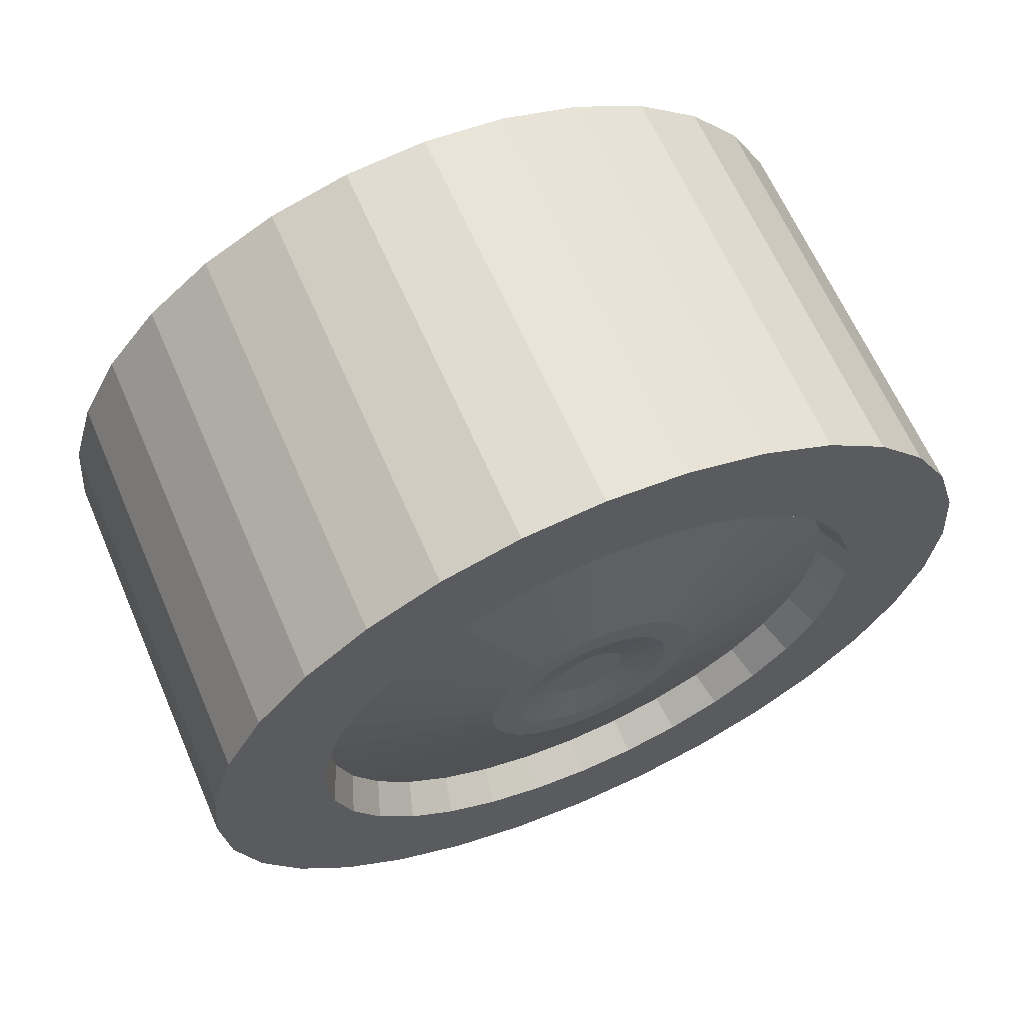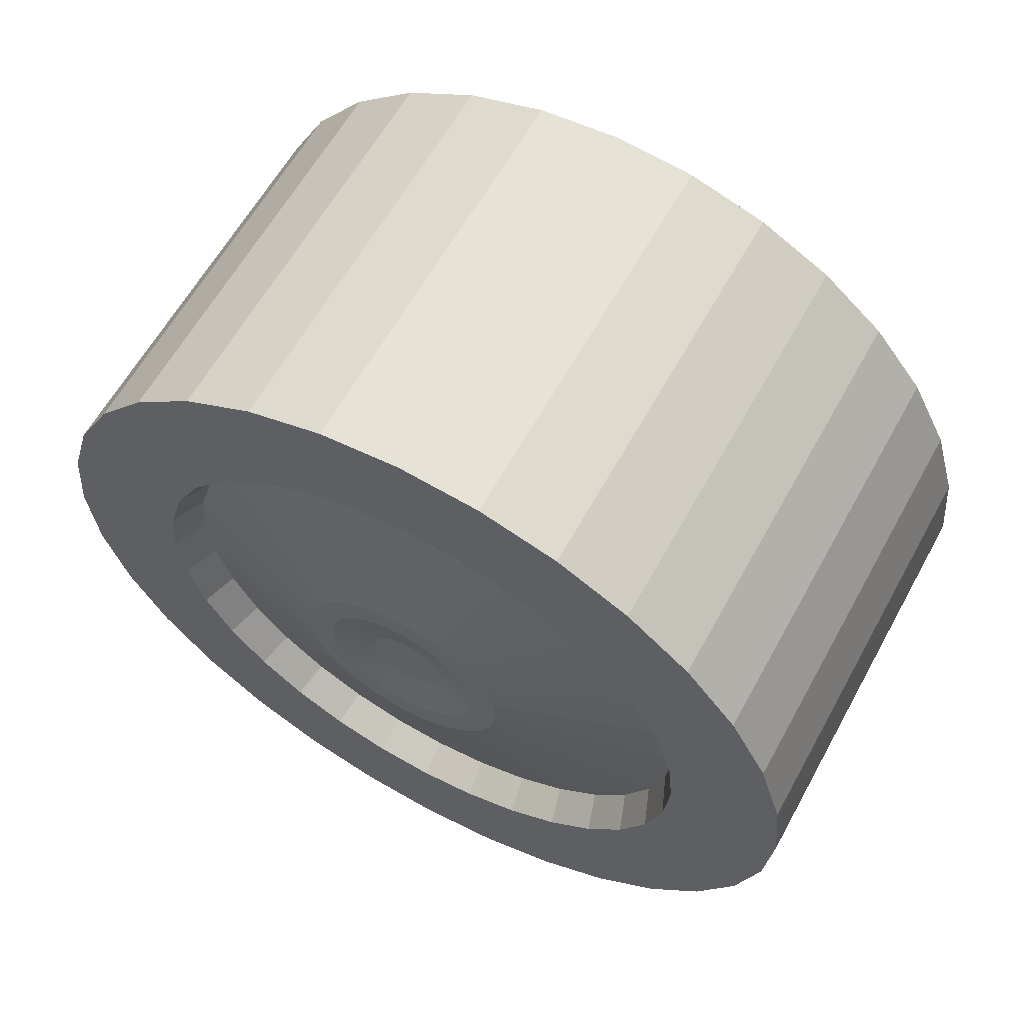
<metadata>
{"format":"obj","ext":"obj","renderer":"f3d","projection":"perspective","resolution":1024,"background":"white","views":[{"elev":64.2,"azim":66.5,"up":"+Z"},{"elev":61.4,"azim":118.8,"up":"+Y"}]}
</metadata>
<code>
o Cylinder
v -0.5 -0 -0.7163
v -0.5 -0.1397 -0.7025
v -0.5 -0.2741 -0.6618
v -0.5 -0.3979 -0.5956
v -0.5 -0.5065 -0.5065
v -0.5 -0.5956 -0.3979
v -0.5 -0.6618 -0.2741
v -0.5 -0.7025 -0.1397
v -0.5 -0.7163 0
v -0.5 -0.7025 0.1397
v -0.5 -0.6618 0.2741
v -0.5 -0.5956 0.3979
v -0.5 -0.5065 0.5065
v -0.5 -0.3979 0.5956
v -0.5 -0.2741 0.6618
v -0.5 -0.1397 0.7025
v -0.5 -0 0.7163
v -0.5 0.1397 0.7025
v -0.5 0.2741 0.6618
v -0.5 0.3979 0.5956
v -0.5 0.5065 0.5065
v -0.5 0.5956 0.3979
v -0.5 0.6618 0.2741
v -0.5 0.7025 0.1397
v -0.5 0.7163 0
v -0.5 0.7025 -0.1397
v -0.5 0.6618 -0.2741
v -0.5 0.5956 -0.3979
v -0.5 0.5065 -0.5065
v -0.5 0.3979 -0.5956
v -0.5 0.2741 -0.6618
v -0.5 0.1397 -0.7025
v -0.5 -0 -1
v -0.5 -0.1951 -0.9808
v -0.5 -0.3827 -0.9239
v -0.5 -0.5556 -0.8315
v -0.5 -0.7071 -0.7071
v -0.5 -0.8315 -0.5556
v -0.5 -0.9239 -0.3827
v -0.5 -0.9808 -0.1951
v -0.5 -1 0
v -0.5 -0.9808 0.1951
v -0.5 -0.9239 0.3827
v -0.5 -0.8315 0.5556
v -0.5 -0.7071 0.7071
v -0.5 -0.5556 0.8315
v -0.5 -0.3827 0.9239
v -0.5 -0.1951 0.9808
v -0.5 -0 1
v -0.5 0.1951 0.9808
v -0.5 0.3827 0.9239
v -0.5 0.5556 0.8315
v -0.5 0.7071 0.7071
v -0.5 0.8315 0.5556
v -0.5 0.9239 0.3827
v -0.5 0.9808 0.1951
v -0.5 1 0
v -0.5 0.9808 -0.1951
v -0.5 0.9239 -0.3827
v -0.5 0.8315 -0.5556
v -0.5 0.7071 -0.7071
v -0.5 0.5556 -0.8315
v -0.5 0.3827 -0.9239
v -0.5 0.1951 -0.9808
v -0.4152 -0 -0.6797
v -0.4152 -0.1326 -0.6666
v -0.4152 -0.2601 -0.6279
v -0.4152 -0.3776 -0.5651
v -0.4152 -0.4806 -0.4806
v -0.4152 -0.5651 -0.3776
v -0.4152 -0.6279 -0.2601
v -0.4152 -0.6666 -0.1326
v -0.4152 -0.6797 0
v -0.4152 -0.6666 0.1326
v -0.4152 -0.6279 0.2601
v -0.4152 -0.5651 0.3776
v -0.4152 -0.4806 0.4806
v -0.4152 -0.3776 0.5651
v -0.4152 -0.2601 0.6279
v -0.4152 -0.1326 0.6666
v -0.4152 -0 0.6797
v -0.4152 0.1326 0.6666
v -0.4152 0.2601 0.6279
v -0.4152 0.3776 0.5651
v -0.4152 0.4806 0.4806
v -0.4152 0.5651 0.3776
v -0.4152 0.6279 0.2601
v -0.4152 0.6666 0.1326
v -0.4152 0.6797 0
v -0.4152 0.6666 -0.1326
v -0.4152 0.6279 -0.2601
v -0.4152 0.5651 -0.3776
v -0.4152 0.4806 -0.4806
v -0.4152 0.3776 -0.5651
v -0.4152 0.2601 -0.6279
v -0.4152 0.1326 -0.6666
v -0.5198 -0.0093 -0.1708
v -0.5198 -0.04859 -0.1669
v -0.5198 -0.08637 -0.1554
v -0.5198 -0.1212 -0.1368
v -0.5198 -0.1517 -0.1118
v -0.5198 -0.1768 -0.08125
v -0.5198 -0.1954 -0.04643
v -0.5198 -0.2068 -0.008649
v -0.5198 -0.2107 0.03064
v -0.5198 -0.2068 0.06993
v -0.5198 -0.1954 0.1077
v -0.5198 -0.1768 0.1425
v -0.5198 -0.1517 0.1731
v -0.5198 -0.1212 0.1981
v -0.5198 -0.08637 0.2167
v -0.5198 -0.04859 0.2282
v -0.5198 -0.0093 0.232
v -0.5198 0.02999 0.2282
v -0.5198 0.06778 0.2167
v -0.5198 0.1026 0.1981
v -0.5198 0.1331 0.1731
v -0.5198 0.1582 0.1425
v -0.5198 0.1768 0.1077
v -0.5198 0.1882 0.06993
v -0.5198 0.1921 0.03064
v -0.5198 0.1882 -0.008649
v -0.5198 0.1768 -0.04643
v -0.5198 0.1582 -0.08125
v -0.5198 0.1331 -0.1118
v -0.5198 0.1026 -0.1368
v -0.5198 0.06778 -0.1554
v -0.5198 0.02999 -0.1669
v 0 0 -1
v 0 -0.1951 -0.9808
v 0 -0.3827 -0.9239
v 0 -0.5556 -0.8315
v 0 -0.7071 -0.7071
v 0 -0.8315 -0.5556
v 0 -0.9239 -0.3827
v 0 -0.9808 -0.1951
v 0 -1 0
v 0 -0.9808 0.1951
v 0 -0.9239 0.3827
v 0 -0.8315 0.5556
v 0 -0.7071 0.7071
v 0 -0.5556 0.8315
v 0 -0.3827 0.9239
v 0 -0.1951 0.9808
v 0 0 1
v -0 0.1951 0.9808
v -0 0.3827 0.9239
v -0 0.5556 0.8315
v -0 0.7071 0.7071
v -0 0.8315 0.5556
v -0 0.9239 0.3827
v -0 0.9808 0.1951
v -0 1 0
v -0 0.9808 -0.1951
v -0 0.9239 -0.3827
v -0 0.8315 -0.5556
v -0 0.7071 -0.7071
v -0 0.5556 -0.8315
v -0 0.3827 -0.9239
v -0 0.1951 -0.9808
v -0.5198 -0.0093 -0.2376
v -0.5198 -0.06164 -0.2325
v -0.5198 -0.112 -0.2172
v -0.5198 -0.1583 -0.1924
v -0.5198 -0.199 -0.159
v -0.5198 -0.2324 -0.1184
v -0.5198 -0.2571 -0.07202
v -0.5198 -0.2724 -0.02169
v -0.5198 -0.2776 0.03064
v -0.5198 -0.2724 0.08298
v -0.5198 -0.2571 0.1333
v -0.5198 -0.2324 0.1797
v -0.5198 -0.199 0.2203
v -0.5198 -0.1583 0.2537
v -0.5198 -0.112 0.2785
v -0.5198 -0.06164 0.2937
v -0.5198 -0.0093 0.2989
v -0.5198 0.04303 0.2937
v -0.5198 0.09336 0.2785
v -0.5198 0.1397 0.2537
v -0.5198 0.1804 0.2203
v -0.5198 0.2138 0.1797
v -0.5198 0.2385 0.1333
v -0.5198 0.2538 0.08298
v -0.5198 0.259 0.03064
v -0.5198 0.2538 -0.02169
v -0.5198 0.2385 -0.07202
v -0.5198 0.2138 -0.1184
v -0.5198 0.1804 -0.159
v -0.5198 0.1397 -0.1924
v -0.5198 0.09336 -0.2172
v -0.5198 0.04303 -0.2325
v -0.4969 -0.0093 -0.06165
v -0.4969 -0.0273 -0.05988
v -0.4969 -0.04462 -0.05462
v -0.4969 -0.06057 -0.04609
v -0.4969 -0.07456 -0.03462
v -0.4969 -0.08604 -0.02063
v -0.4969 -0.09457 -0.004676
v -0.4969 -0.09982 0.01264
v -0.4969 -0.1016 0.03064
v -0.4969 -0.09982 0.04865
v -0.4969 -0.09457 0.06596
v -0.4969 -0.08604 0.08192
v -0.4969 -0.07456 0.0959
v -0.4969 -0.06057 0.1074
v -0.4969 -0.04462 0.1159
v -0.4969 -0.0273 0.1212
v -0.4969 -0.0093 0.1229
v -0.4969 0.008706 0.1212
v -0.4969 0.02602 0.1159
v -0.4969 0.04197 0.1074
v -0.4969 0.05596 0.0959
v -0.4969 0.06744 0.08192
v -0.4969 0.07597 0.06596
v -0.4969 0.08122 0.04865
v -0.4969 0.08299 0.03064
v -0.4969 0.08122 0.01264
v -0.4969 0.07597 -0.004676
v -0.4969 0.06744 -0.02063
v -0.4969 0.05596 -0.03462
v -0.4969 0.04197 -0.04609
v -0.4969 0.02602 -0.05462
v -0.4969 0.008706 -0.05988
v 0.5 0 -0.7163
v 0.5 -0.1397 -0.7025
v 0.5 -0.2741 -0.6618
v 0.5 -0.3979 -0.5956
v 0.5 -0.5065 -0.5065
v 0.5 -0.5956 -0.3979
v 0.5 -0.6618 -0.2741
v 0.5 -0.7025 -0.1397
v 0.5 -0.7163 0
v 0.5 -0.7025 0.1397
v 0.5 -0.6618 0.2741
v 0.5 -0.5956 0.3979
v 0.5 -0.5065 0.5065
v 0.5 -0.3979 0.5956
v 0.5 -0.2741 0.6618
v 0.5 -0.1397 0.7025
v 0.5 0 0.7163
v 0.5 0.1397 0.7025
v 0.5 0.2741 0.6618
v 0.5 0.3979 0.5956
v 0.5 0.5065 0.5065
v 0.5 0.5956 0.3979
v 0.5 0.6618 0.2741
v 0.5 0.7025 0.1397
v 0.5 0.7163 0
v 0.5 0.7025 -0.1397
v 0.5 0.6618 -0.2741
v 0.5 0.5956 -0.3979
v 0.5 0.5065 -0.5065
v 0.5 0.3979 -0.5956
v 0.5 0.2741 -0.6618
v 0.5 0.1397 -0.7025
v 0.5 0 -1
v 0.5 -0.1951 -0.9808
v 0.5 -0.3827 -0.9239
v 0.5 -0.5556 -0.8315
v 0.5 -0.7071 -0.7071
v 0.5 -0.8315 -0.5556
v 0.5 -0.9239 -0.3827
v 0.5 -0.9808 -0.1951
v 0.5 -1 0
v 0.5 -0.9808 0.1951
v 0.5 -0.9239 0.3827
v 0.5 -0.8315 0.5556
v 0.5 -0.7071 0.7071
v 0.5 -0.5556 0.8315
v 0.5 -0.3827 0.9239
v 0.5 -0.1951 0.9808
v 0.5 0 1
v 0.5 0.1951 0.9808
v 0.5 0.3827 0.9239
v 0.5 0.5556 0.8315
v 0.5 0.7071 0.7071
v 0.5 0.8315 0.5556
v 0.5 0.9239 0.3827
v 0.5 0.9808 0.1951
v 0.5 1 0
v 0.5 0.9808 -0.1951
v 0.5 0.9239 -0.3827
v 0.5 0.8315 -0.5556
v 0.5 0.7071 -0.7071
v 0.5 0.5556 -0.8315
v 0.5 0.3827 -0.9239
v 0.5 0.1951 -0.9808
v 0.4152 0 -0.6797
v 0.4152 -0.1326 -0.6666
v 0.4152 -0.2601 -0.6279
v 0.4152 -0.3776 -0.5651
v 0.4152 -0.4806 -0.4806
v 0.4152 -0.5651 -0.3776
v 0.4152 -0.6279 -0.2601
v 0.4152 -0.6666 -0.1326
v 0.4152 -0.6797 0
v 0.4152 -0.6666 0.1326
v 0.4152 -0.6279 0.2601
v 0.4152 -0.5651 0.3776
v 0.4152 -0.4806 0.4806
v 0.4152 -0.3776 0.5651
v 0.4152 -0.2601 0.6279
v 0.4152 -0.1326 0.6666
v 0.4152 0 0.6797
v 0.4152 0.1326 0.6666
v 0.4152 0.2601 0.6279
v 0.4152 0.3776 0.5651
v 0.4152 0.4806 0.4806
v 0.4152 0.5651 0.3776
v 0.4152 0.6279 0.2601
v 0.4152 0.6666 0.1326
v 0.4152 0.6797 0
v 0.4152 0.6666 -0.1326
v 0.4152 0.6279 -0.2601
v 0.4152 0.5651 -0.3776
v 0.4152 0.4806 -0.4806
v 0.4152 0.3776 -0.5651
v 0.4152 0.2601 -0.6279
v 0.4152 0.1326 -0.6666
v 0.5198 -0.0093 -0.1708
v 0.5198 -0.04859 -0.1669
v 0.5198 -0.08637 -0.1554
v 0.5198 -0.1212 -0.1368
v 0.5198 -0.1517 -0.1118
v 0.5198 -0.1768 -0.08125
v 0.5198 -0.1954 -0.04643
v 0.5198 -0.2068 -0.008649
v 0.5198 -0.2107 0.03064
v 0.5198 -0.2068 0.06993
v 0.5198 -0.1954 0.1077
v 0.5198 -0.1768 0.1425
v 0.5198 -0.1517 0.1731
v 0.5198 -0.1212 0.1981
v 0.5198 -0.08637 0.2167
v 0.5198 -0.04859 0.2282
v 0.5198 -0.0093 0.232
v 0.5198 0.02999 0.2282
v 0.5198 0.06778 0.2167
v 0.5198 0.1026 0.1981
v 0.5198 0.1331 0.1731
v 0.5198 0.1582 0.1425
v 0.5198 0.1768 0.1077
v 0.5198 0.1882 0.06993
v 0.5198 0.1921 0.03064
v 0.5198 0.1882 -0.008649
v 0.5198 0.1768 -0.04643
v 0.5198 0.1582 -0.08125
v 0.5198 0.1331 -0.1118
v 0.5198 0.1026 -0.1368
v 0.5198 0.06778 -0.1554
v 0.5198 0.02999 -0.1669
v 0.5198 -0.0093 -0.2376
v 0.5198 -0.06164 -0.2325
v 0.5198 -0.112 -0.2172
v 0.5198 -0.1583 -0.1924
v 0.5198 -0.199 -0.159
v 0.5198 -0.2324 -0.1184
v 0.5198 -0.2571 -0.07202
v 0.5198 -0.2724 -0.02169
v 0.5198 -0.2776 0.03064
v 0.5198 -0.2724 0.08298
v 0.5198 -0.2571 0.1333
v 0.5198 -0.2324 0.1797
v 0.5198 -0.199 0.2203
v 0.5198 -0.1583 0.2537
v 0.5198 -0.112 0.2785
v 0.5198 -0.06164 0.2937
v 0.5198 -0.0093 0.2989
v 0.5198 0.04303 0.2937
v 0.5198 0.09336 0.2785
v 0.5198 0.1397 0.2537
v 0.5198 0.1804 0.2203
v 0.5198 0.2138 0.1797
v 0.5198 0.2385 0.1333
v 0.5198 0.2538 0.08298
v 0.5198 0.259 0.03064
v 0.5198 0.2538 -0.02169
v 0.5198 0.2385 -0.07202
v 0.5198 0.2138 -0.1184
v 0.5198 0.1804 -0.159
v 0.5198 0.1397 -0.1924
v 0.5198 0.09336 -0.2172
v 0.5198 0.04303 -0.2325
v 0.4969 -0.0093 -0.06165
v 0.4969 -0.0273 -0.05988
v 0.4969 -0.04462 -0.05462
v 0.4969 -0.06057 -0.04609
v 0.4969 -0.07456 -0.03462
v 0.4969 -0.08604 -0.02063
v 0.4969 -0.09457 -0.004676
v 0.4969 -0.09982 0.01264
v 0.4969 -0.1016 0.03064
v 0.4969 -0.09982 0.04865
v 0.4969 -0.09457 0.06596
v 0.4969 -0.08604 0.08192
v 0.4969 -0.07456 0.0959
v 0.4969 -0.06057 0.1074
v 0.4969 -0.04462 0.1159
v 0.4969 -0.0273 0.1212
v 0.4969 -0.0093 0.1229
v 0.4969 0.008706 0.1212
v 0.4969 0.02602 0.1159
v 0.4969 0.04197 0.1074
v 0.4969 0.05596 0.0959
v 0.4969 0.06744 0.08192
v 0.4969 0.07597 0.06596
v 0.4969 0.08122 0.04865
v 0.4969 0.08299 0.03064
v 0.4969 0.08122 0.01264
v 0.4969 0.07597 -0.004676
v 0.4969 0.06744 -0.02063
v 0.4969 0.05596 -0.03462
v 0.4969 0.04197 -0.04609
v 0.4969 0.02602 -0.05462
v 0.4969 0.008706 -0.05988
f 15 16 80 79
f 2 1 33 34
f 3 2 34 35
f 4 3 35 36
f 5 4 36 37
f 6 5 37 38
f 7 6 38 39
f 8 7 39 40
f 9 8 40 41
f 10 9 41 42
f 11 10 42 43
f 12 11 43 44
f 13 12 44 45
f 14 13 45 46
f 15 14 46 47
f 16 15 47 48
f 17 16 48 49
f 18 17 49 50
f 19 18 50 51
f 20 19 51 52
f 21 20 52 53
f 22 21 53 54
f 23 22 54 55
f 24 23 55 56
f 25 24 56 57
f 26 25 57 58
f 27 26 58 59
f 28 27 59 60
f 29 28 60 61
f 30 29 61 62
f 31 30 62 63
f 32 31 63 64
f 1 32 64 33
f 82 83 179 178
f 2 3 67 66
f 29 30 94 93
f 16 17 81 80
f 3 4 68 67
f 30 31 95 94
f 17 18 82 81
f 4 5 69 68
f 31 32 96 95
f 18 19 83 82
f 5 6 70 69
f 32 1 65 96
f 19 20 84 83
f 6 7 71 70
f 20 21 85 84
f 7 8 72 71
f 21 22 86 85
f 8 9 73 72
f 22 23 87 86
f 9 10 74 73
f 23 24 88 87
f 10 11 75 74
f 24 25 89 88
f 11 12 76 75
f 25 26 90 89
f 12 13 77 76
f 26 27 91 90
f 13 14 78 77
f 27 28 92 91
f 14 15 79 78
f 1 2 66 65
f 28 29 93 92
f 123 124 220 219
f 69 70 166 165
f 96 65 161 192
f 83 84 180 179
f 70 71 167 166
f 84 85 181 180
f 71 72 168 167
f 85 86 182 181
f 72 73 169 168
f 86 87 183 182
f 73 74 170 169
f 87 88 184 183
f 74 75 171 170
f 88 89 185 184
f 75 76 172 171
f 89 90 186 185
f 76 77 173 172
f 90 91 187 186
f 77 78 174 173
f 91 92 188 187
f 78 79 175 174
f 65 66 162 161
f 92 93 189 188
f 79 80 176 175
f 66 67 163 162
f 93 94 190 189
f 80 81 177 176
f 67 68 164 163
f 94 95 191 190
f 81 82 178 177
f 68 69 165 164
f 95 96 192 191
f 64 160 129 33
f 63 159 160 64
f 62 158 159 63
f 61 157 158 62
f 60 156 157 61
f 59 155 156 60
f 58 154 155 59
f 57 153 154 58
f 56 152 153 57
f 55 151 152 56
f 54 150 151 55
f 53 149 150 54
f 52 148 149 53
f 51 147 148 52
f 50 146 147 51
f 49 145 146 50
f 48 144 145 49
f 47 143 144 48
f 46 142 143 47
f 45 141 142 46
f 44 140 141 45
f 43 139 140 44
f 42 138 139 43
f 41 137 138 42
f 40 136 137 41
f 39 135 136 40
f 38 134 135 39
f 37 133 134 38
f 36 132 133 37
f 35 131 132 36
f 34 130 131 35
f 33 129 130 34
f 98 97 161 162
f 99 98 162 163
f 100 99 163 164
f 101 100 164 165
f 102 101 165 166
f 103 102 166 167
f 104 103 167 168
f 105 104 168 169
f 106 105 169 170
f 107 106 170 171
f 108 107 171 172
f 109 108 172 173
f 110 109 173 174
f 111 110 174 175
f 112 111 175 176
f 113 112 176 177
f 114 113 177 178
f 115 114 178 179
f 116 115 179 180
f 117 116 180 181
f 118 117 181 182
f 119 118 182 183
f 120 119 183 184
f 121 120 184 185
f 122 121 185 186
f 123 122 186 187
f 124 123 187 188
f 125 124 188 189
f 126 125 189 190
f 127 126 190 191
f 128 127 191 192
f 97 128 192 161
f 193 194 195 196 197 198 199 200 201 202 203 204 205 206 207 208 209 210 211 212 213 214 215 216 217 218 219 220 221 222 223 224
f 110 111 207 206
f 97 98 194 193
f 124 125 221 220
f 111 112 208 207
f 98 99 195 194
f 125 126 222 221
f 112 113 209 208
f 99 100 196 195
f 126 127 223 222
f 113 114 210 209
f 100 101 197 196
f 127 128 224 223
f 114 115 211 210
f 101 102 198 197
f 128 97 193 224
f 115 116 212 211
f 102 103 199 198
f 116 117 213 212
f 103 104 200 199
f 117 118 214 213
f 104 105 201 200
f 118 119 215 214
f 105 106 202 201
f 119 120 216 215
f 106 107 203 202
f 120 121 217 216
f 107 108 204 203
f 121 122 218 217
f 108 109 205 204
f 122 123 219 218
f 109 110 206 205
f 239 303 304 240
f 226 258 257 225
f 227 259 258 226
f 228 260 259 227
f 229 261 260 228
f 230 262 261 229
f 231 263 262 230
f 232 264 263 231
f 233 265 264 232
f 234 266 265 233
f 235 267 266 234
f 236 268 267 235
f 237 269 268 236
f 238 270 269 237
f 239 271 270 238
f 240 272 271 239
f 241 273 272 240
f 242 274 273 241
f 243 275 274 242
f 244 276 275 243
f 245 277 276 244
f 246 278 277 245
f 247 279 278 246
f 248 280 279 247
f 249 281 280 248
f 250 282 281 249
f 251 283 282 250
f 252 284 283 251
f 253 285 284 252
f 254 286 285 253
f 255 287 286 254
f 256 288 287 255
f 225 257 288 256
f 306 370 371 307
f 226 290 291 227
f 253 317 318 254
f 240 304 305 241
f 227 291 292 228
f 254 318 319 255
f 241 305 306 242
f 228 292 293 229
f 255 319 320 256
f 242 306 307 243
f 229 293 294 230
f 256 320 289 225
f 243 307 308 244
f 230 294 295 231
f 244 308 309 245
f 231 295 296 232
f 245 309 310 246
f 232 296 297 233
f 246 310 311 247
f 233 297 298 234
f 247 311 312 248
f 234 298 299 235
f 248 312 313 249
f 235 299 300 236
f 249 313 314 250
f 236 300 301 237
f 250 314 315 251
f 237 301 302 238
f 251 315 316 252
f 238 302 303 239
f 225 289 290 226
f 252 316 317 253
f 347 411 412 348
f 293 357 358 294
f 320 384 353 289
f 307 371 372 308
f 294 358 359 295
f 308 372 373 309
f 295 359 360 296
f 309 373 374 310
f 296 360 361 297
f 310 374 375 311
f 297 361 362 298
f 311 375 376 312
f 298 362 363 299
f 312 376 377 313
f 299 363 364 300
f 313 377 378 314
f 300 364 365 301
f 314 378 379 315
f 301 365 366 302
f 315 379 380 316
f 302 366 367 303
f 289 353 354 290
f 316 380 381 317
f 303 367 368 304
f 290 354 355 291
f 317 381 382 318
f 304 368 369 305
f 291 355 356 292
f 318 382 383 319
f 305 369 370 306
f 292 356 357 293
f 319 383 384 320
f 288 257 129 160
f 287 288 160 159
f 286 287 159 158
f 285 286 158 157
f 284 285 157 156
f 283 284 156 155
f 282 283 155 154
f 281 282 154 153
f 280 281 153 152
f 279 280 152 151
f 278 279 151 150
f 277 278 150 149
f 276 277 149 148
f 275 276 148 147
f 274 275 147 146
f 273 274 146 145
f 272 273 145 144
f 271 272 144 143
f 270 271 143 142
f 269 270 142 141
f 268 269 141 140
f 267 268 140 139
f 266 267 139 138
f 265 266 138 137
f 264 265 137 136
f 263 264 136 135
f 262 263 135 134
f 261 262 134 133
f 260 261 133 132
f 259 260 132 131
f 258 259 131 130
f 257 258 130 129
f 322 354 353 321
f 323 355 354 322
f 324 356 355 323
f 325 357 356 324
f 326 358 357 325
f 327 359 358 326
f 328 360 359 327
f 329 361 360 328
f 330 362 361 329
f 331 363 362 330
f 332 364 363 331
f 333 365 364 332
f 334 366 365 333
f 335 367 366 334
f 336 368 367 335
f 337 369 368 336
f 338 370 369 337
f 339 371 370 338
f 340 372 371 339
f 341 373 372 340
f 342 374 373 341
f 343 375 374 342
f 344 376 375 343
f 345 377 376 344
f 346 378 377 345
f 347 379 378 346
f 348 380 379 347
f 349 381 380 348
f 350 382 381 349
f 351 383 382 350
f 352 384 383 351
f 321 353 384 352
f 385 416 415 414 413 412 411 410 409 408 407 406 405 404 403 402 401 400 399 398 397 396 395 394 393 392 391 390 389 388 387 386
f 334 398 399 335
f 321 385 386 322
f 348 412 413 349
f 335 399 400 336
f 322 386 387 323
f 349 413 414 350
f 336 400 401 337
f 323 387 388 324
f 350 414 415 351
f 337 401 402 338
f 324 388 389 325
f 351 415 416 352
f 338 402 403 339
f 325 389 390 326
f 352 416 385 321
f 339 403 404 340
f 326 390 391 327
f 340 404 405 341
f 327 391 392 328
f 341 405 406 342
f 328 392 393 329
f 342 406 407 343
f 329 393 394 330
f 343 407 408 344
f 330 394 395 331
f 344 408 409 345
f 331 395 396 332
f 345 409 410 346
f 332 396 397 333
f 346 410 411 347
f 333 397 398 334

</code>
